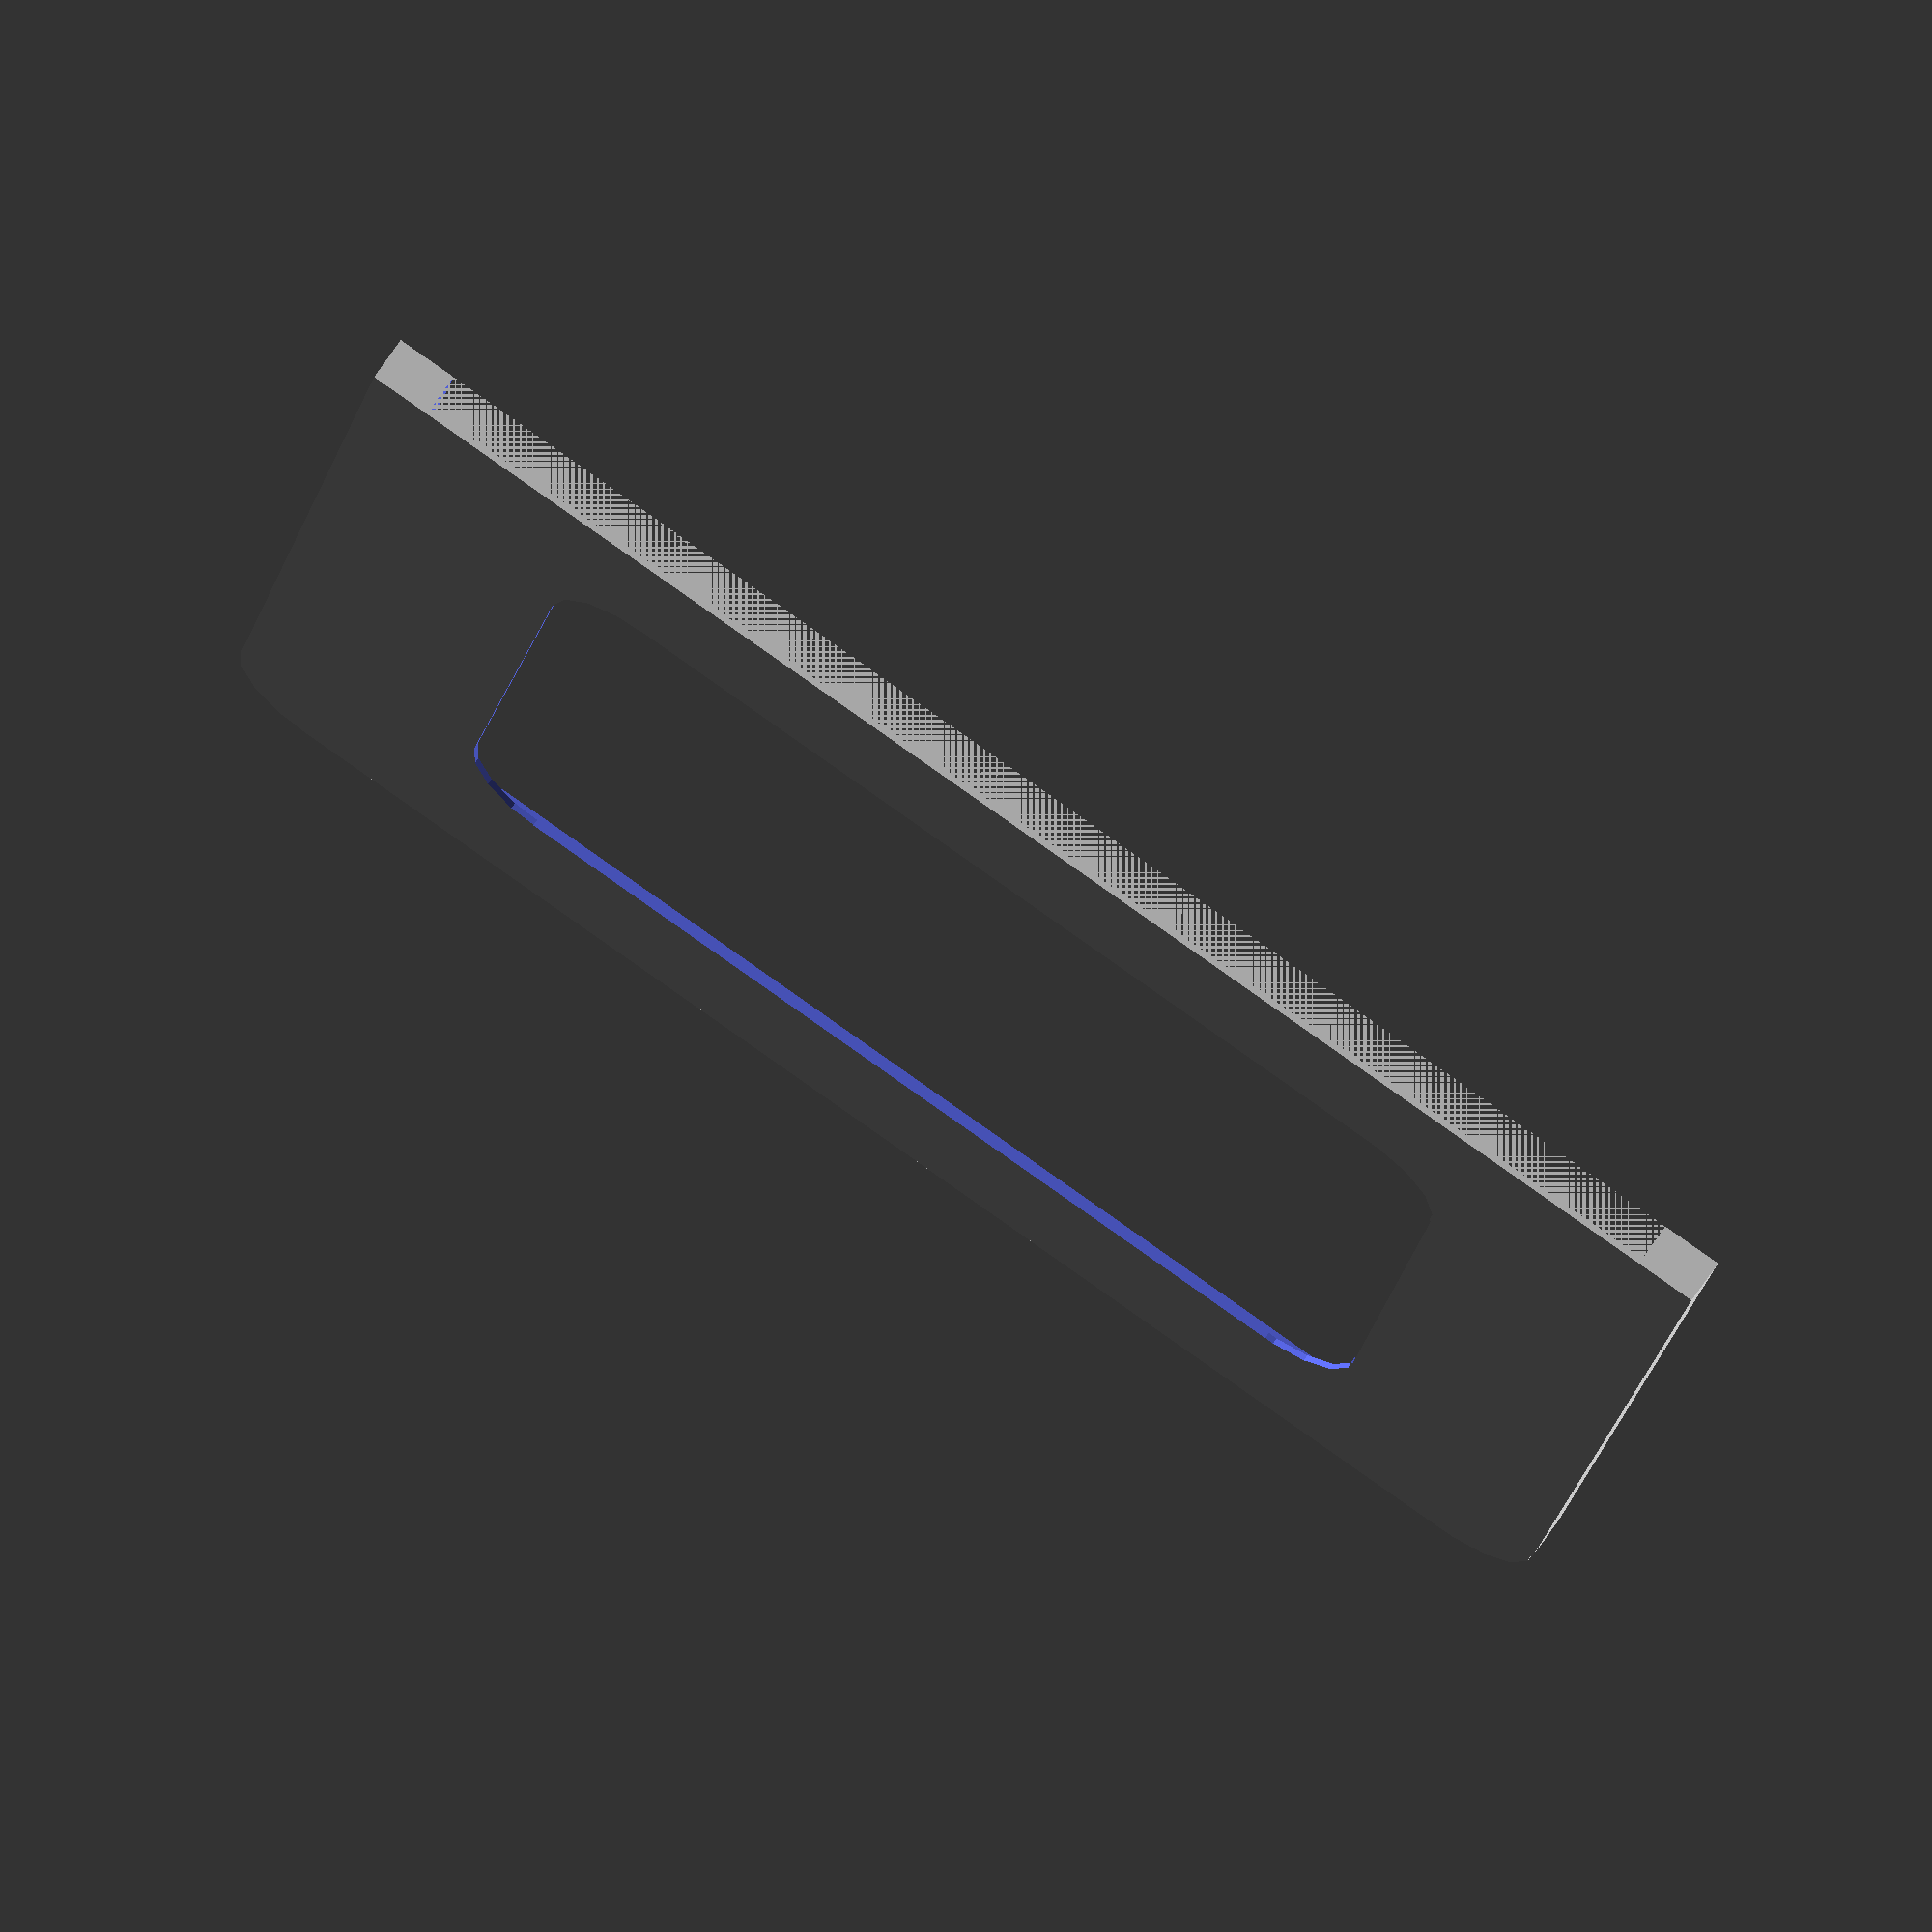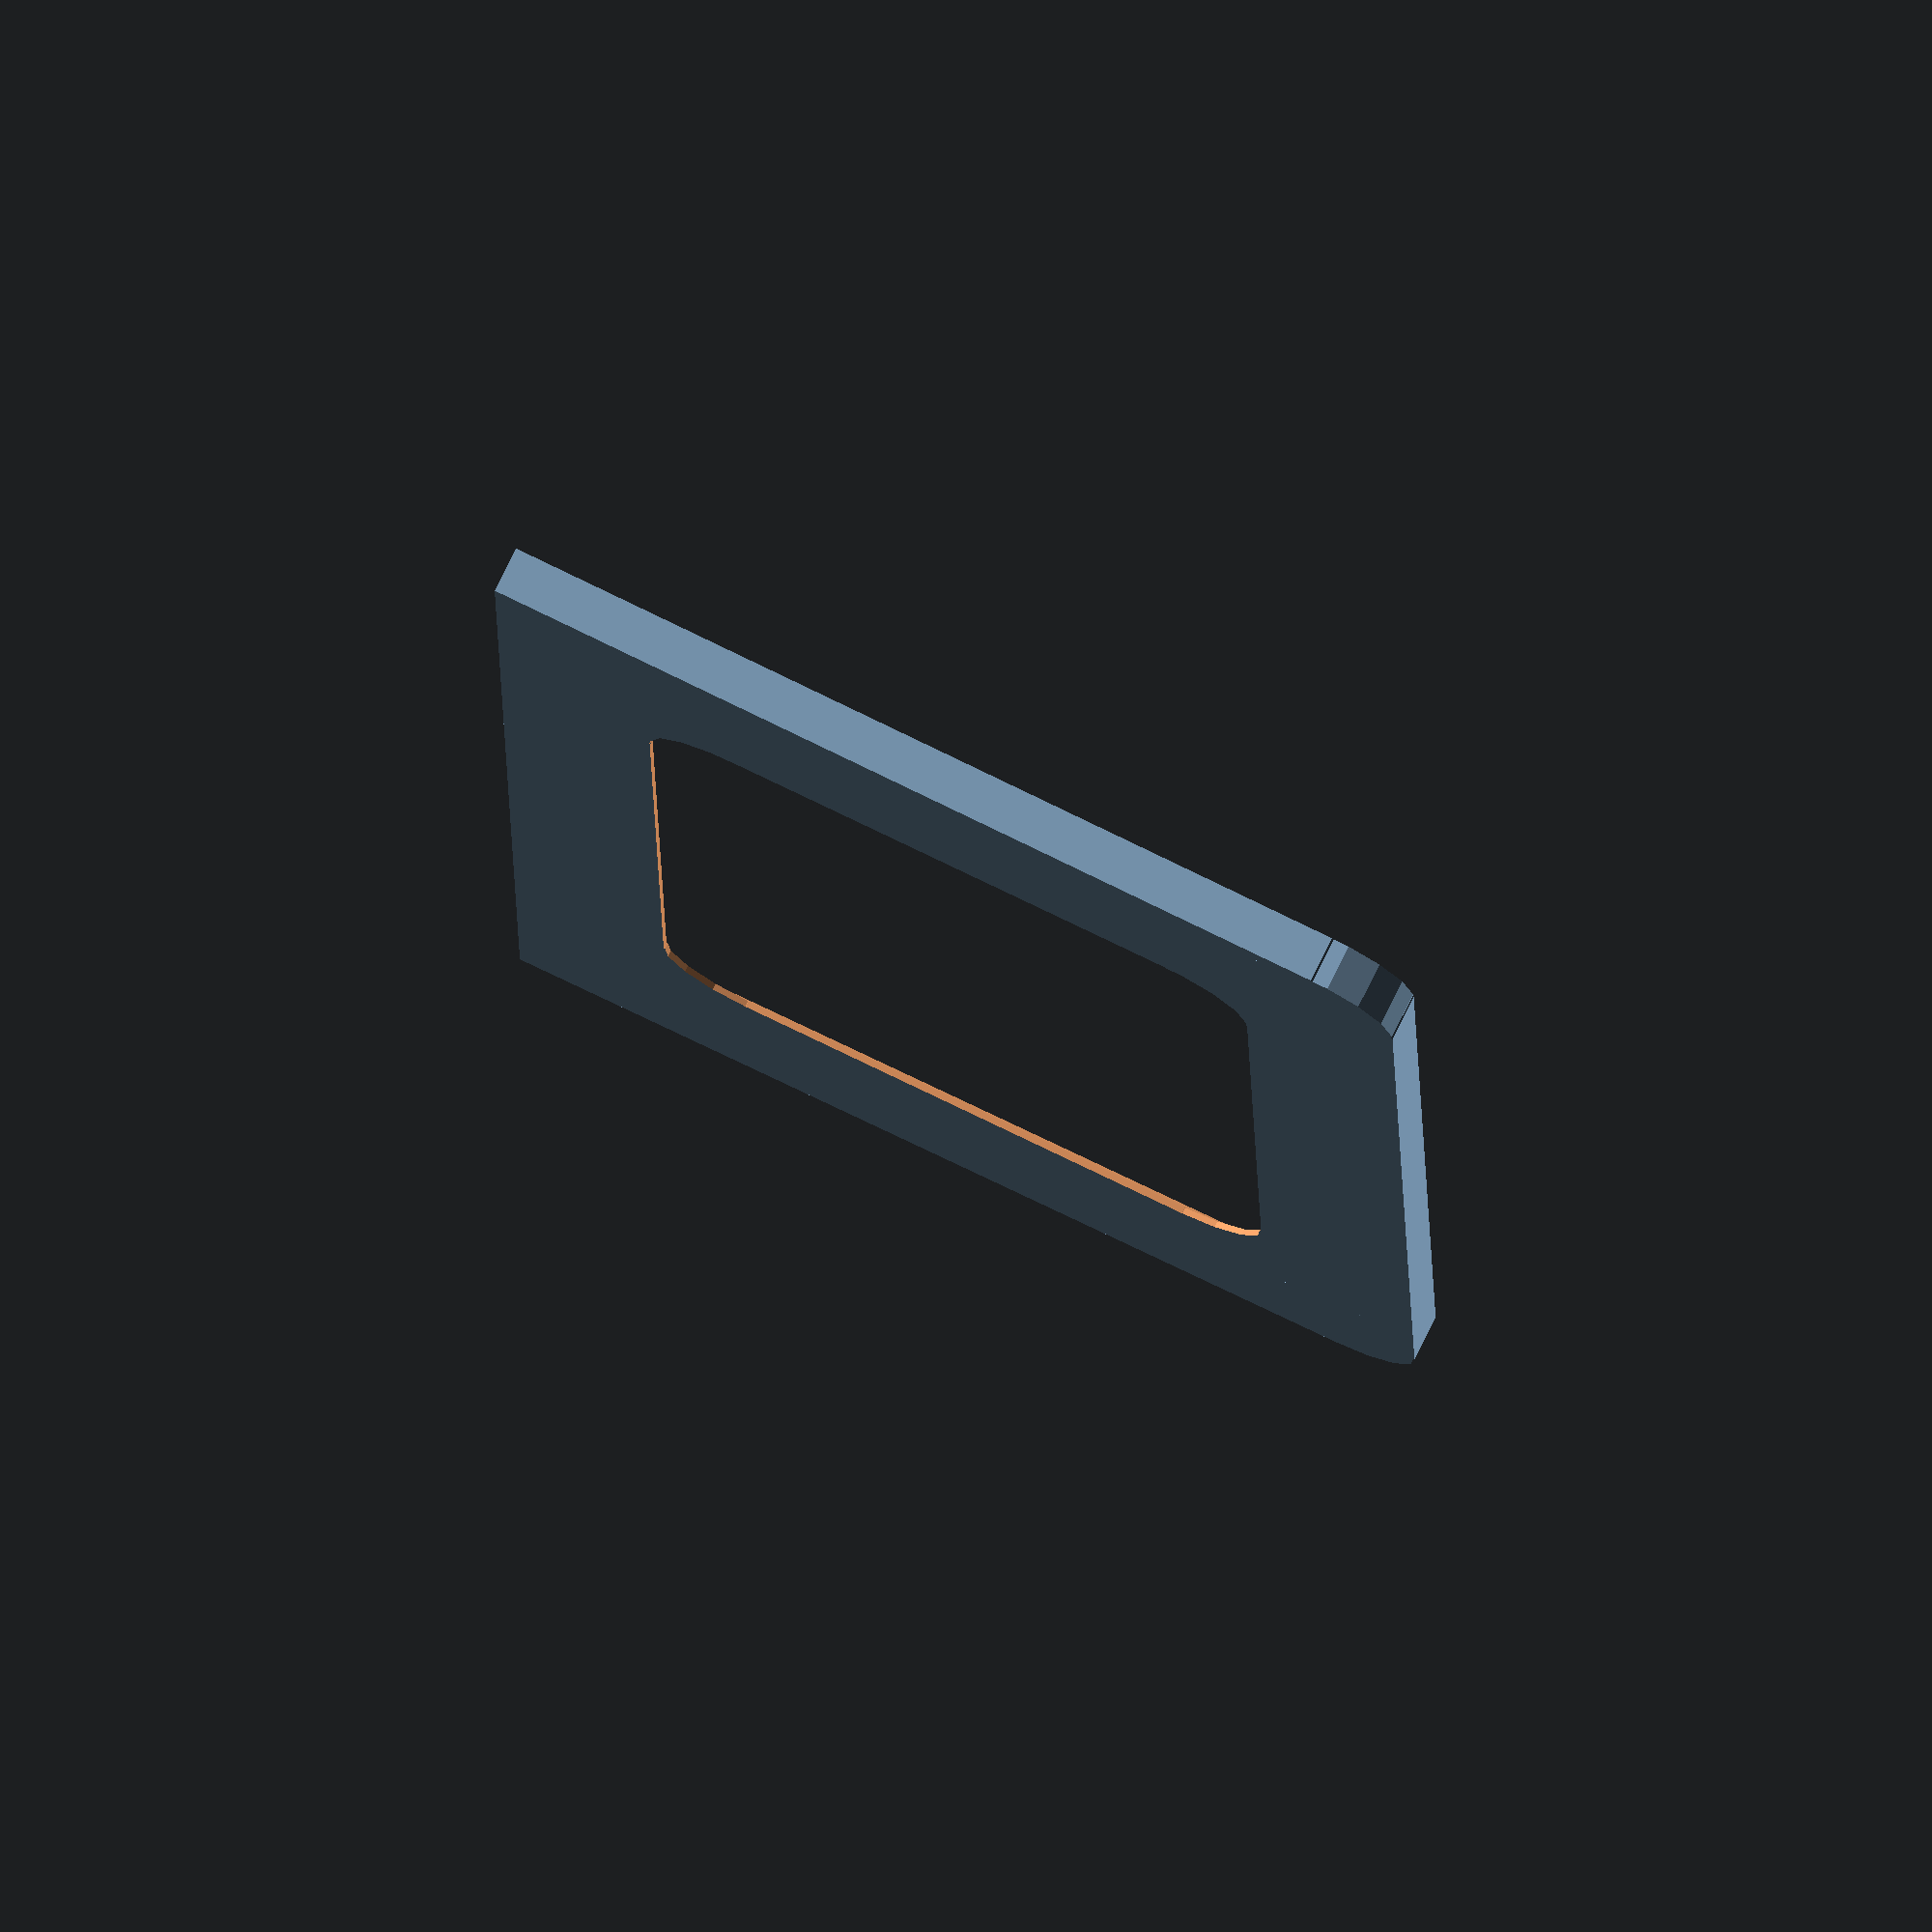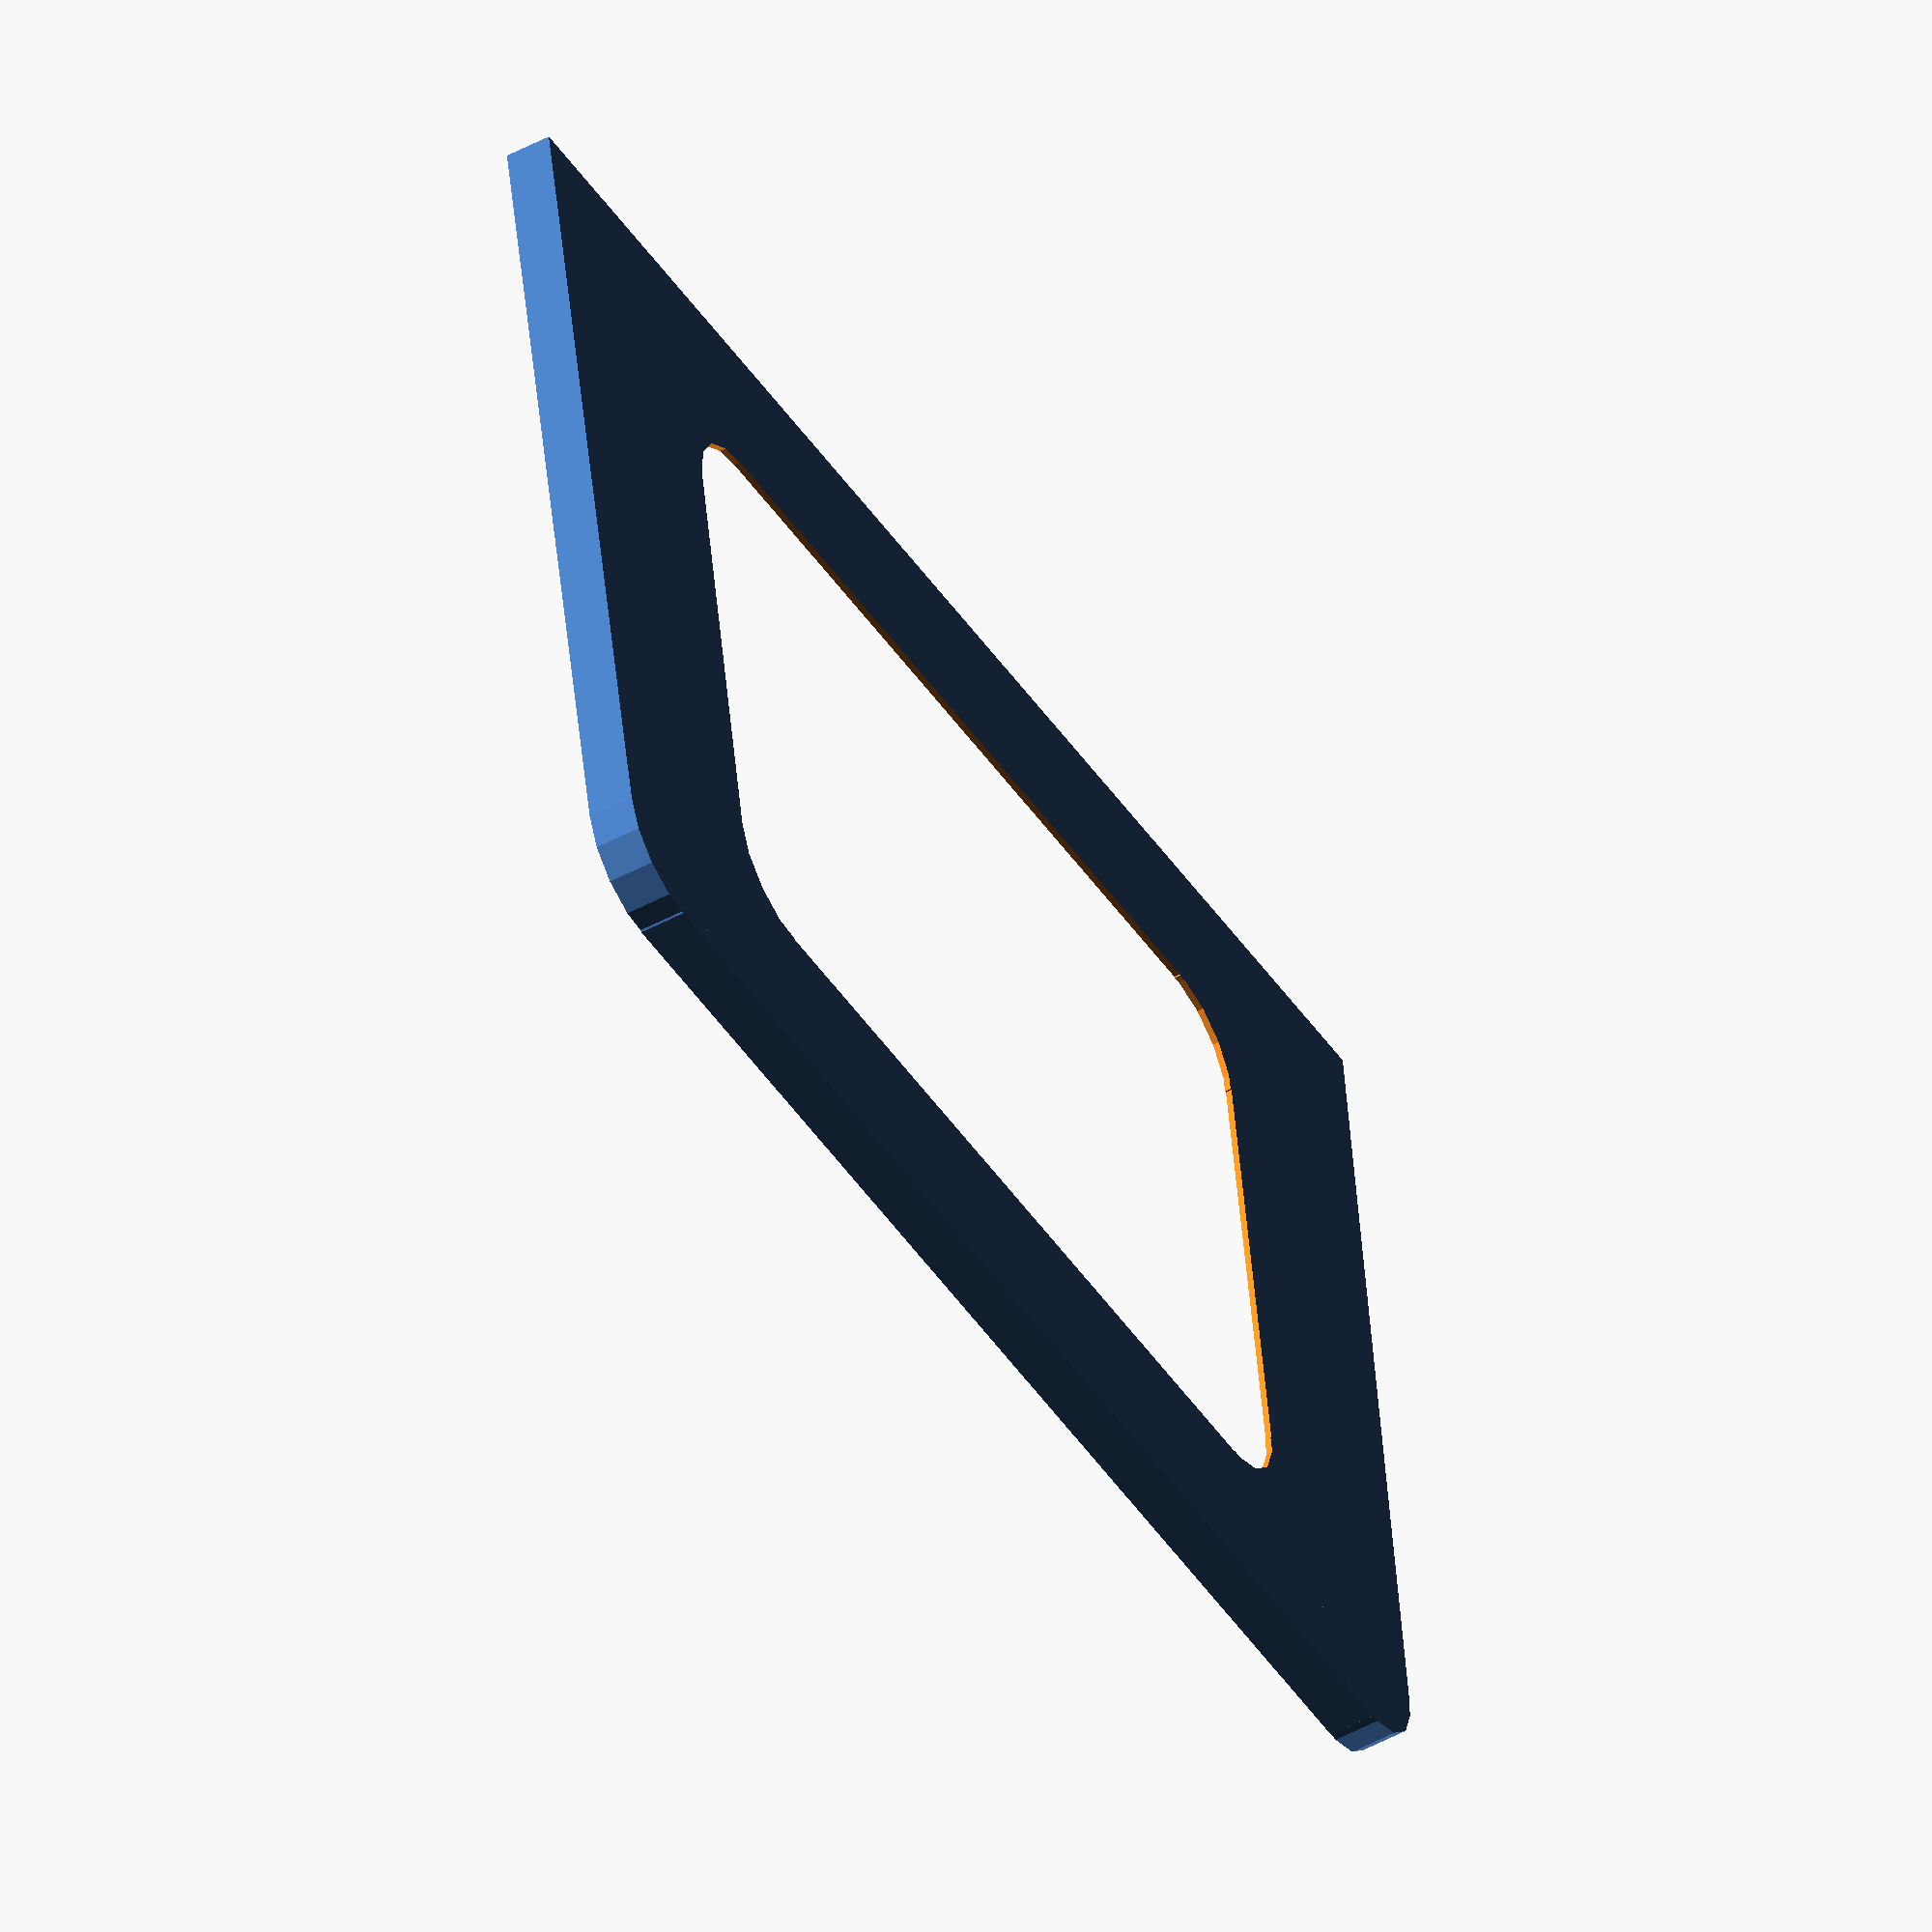
<openscad>

$fn = 15;

LENGTH = 50.5;
HEIGHT = 31;
THICKNESS = 1.5;
RADIUS = 2.78;

module rbox(width, length, thickness, radius) {

    cube(size = [length - radius * 2, width, thickness], center = true);
    cube(size = [length, width - radius * 2, thickness], center = true);

    // Rounded corner
    translate([ length / 2 - radius, width / 2 - radius, - thickness / 2 ]) {
        cylinder(r = radius, h = thickness);
    }

    translate([ length / 2 - radius, - (width / 2 - radius), - thickness / 2 ]) {
        cylinder(r = radius, h = thickness);
    }

    translate([ - (length / 2 - radius), width / 2 - radius, - thickness / 2 ]) {
        cylinder(r = radius, h = thickness);
    }

    translate([ -(length / 2 - radius), - (width / 2 - radius), - thickness / 2 ]) {
        cylinder(r = radius, h = thickness);
    }
}

/*
difference() {
    rbox(LENGTH, HEIGHT, THICKNESS, RADIUS);

    translate([5, 0, THICKNESS / 1.2]) {
        rbox(LENGTH - 5, HEIGHT - 15, THICKNESS, RADIUS);
    }
}
*/

LENGTH_TOP = 50;
LENGTH_BOTTOM = 49;
HEIGHT = 31;
THICKNESS = .2;
BORDER_WIDTH = 2;
BORDER_THICKNESS = 1.5;

module separator() {

    module base() {
            linear_extrude(height = BORDER_THICKNESS) {
                polygon([
                    [- LENGTH_TOP / 2, HEIGHT], [LENGTH_TOP / 2, HEIGHT],
                    [LENGTH_BOTTOM / 2, RADIUS], [LENGTH_BOTTOM  / 2 - RADIUS, 0],
                    [- LENGTH_BOTTOM / 2 + RADIUS, 0], [- LENGTH_BOTTOM / 2, RADIUS]
                ]);
            }
    }

    difference() {
        union() {
            base();

            translate([- LENGTH_BOTTOM / 2 + RADIUS, RADIUS, 0]) {
                cylinder(r = RADIUS, h = BORDER_THICKNESS);
            }

            translate([LENGTH_BOTTOM / 2 - RADIUS, RADIUS, 0]) {
                cylinder(r = RADIUS, h = BORDER_THICKNESS);
            }
        }

        translate([0, 0, THICKNESS]) {
            linear_extrude(height = BORDER_THICKNESS) {
                polygon([
                    [- LENGTH_TOP / 2 + BORDER_WIDTH, HEIGHT],
                    [LENGTH_TOP / 2 - BORDER_WIDTH, HEIGHT],
                    [LENGTH_BOTTOM / 2 - BORDER_WIDTH, BORDER_WIDTH],
                    [- LENGTH_BOTTOM / 2 + BORDER_WIDTH, BORDER_WIDTH]
                ]);
            }
        }

        translate([0, HEIGHT / 2, THICKNESS]) {
            rbox(HEIGHT / 1.5, LENGTH_TOP / 1.5, 1, RADIUS);
        }
    }
}

separator();


</openscad>
<views>
elev=113.4 azim=168.9 roll=326.5 proj=o view=wireframe
elev=282.8 azim=91.0 roll=206.1 proj=o view=wireframe
elev=232.2 azim=189.5 roll=60.0 proj=o view=solid
</views>
